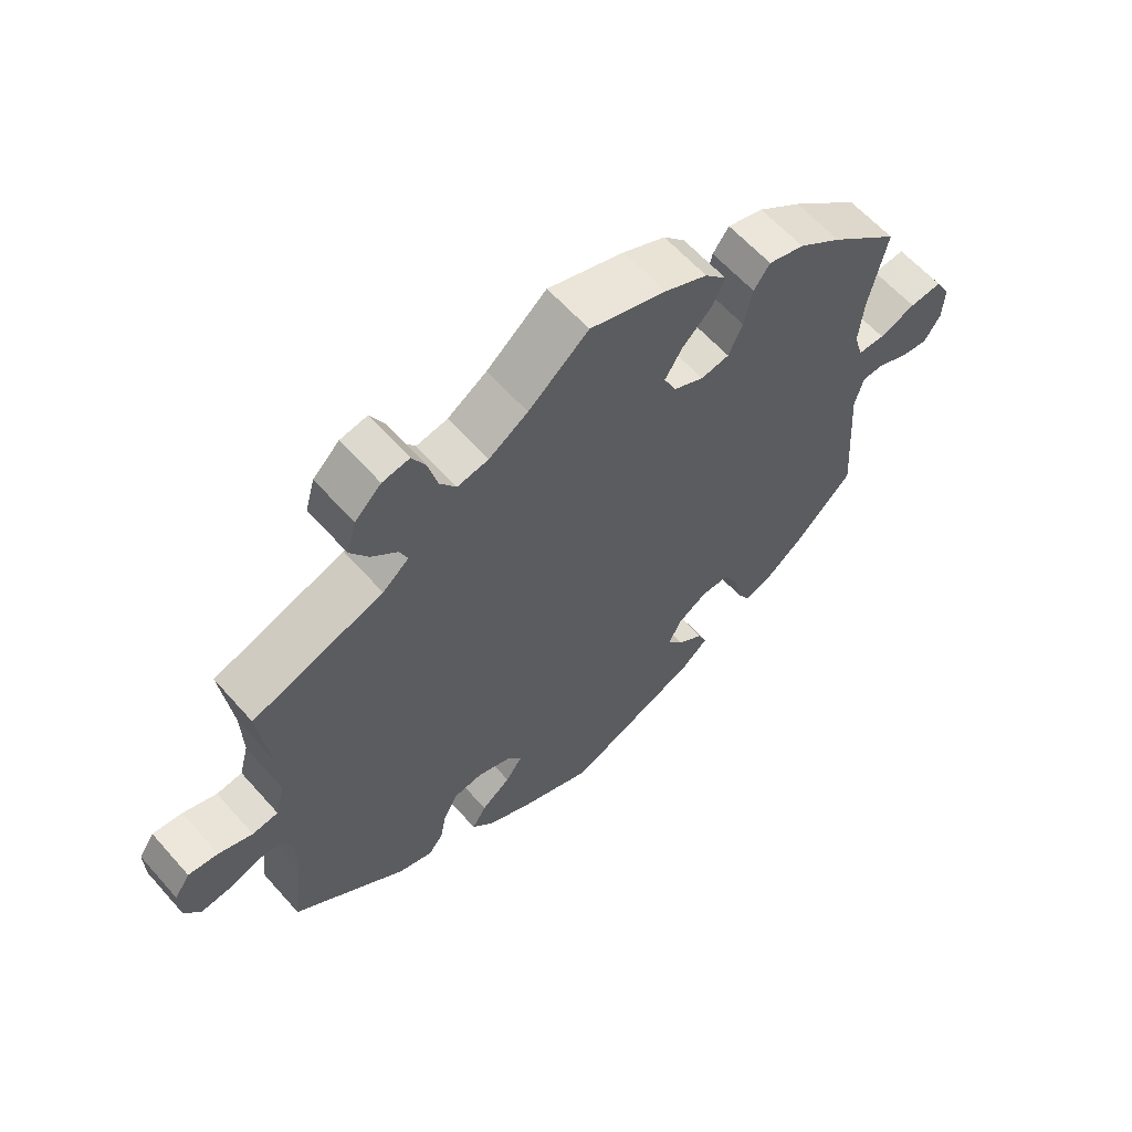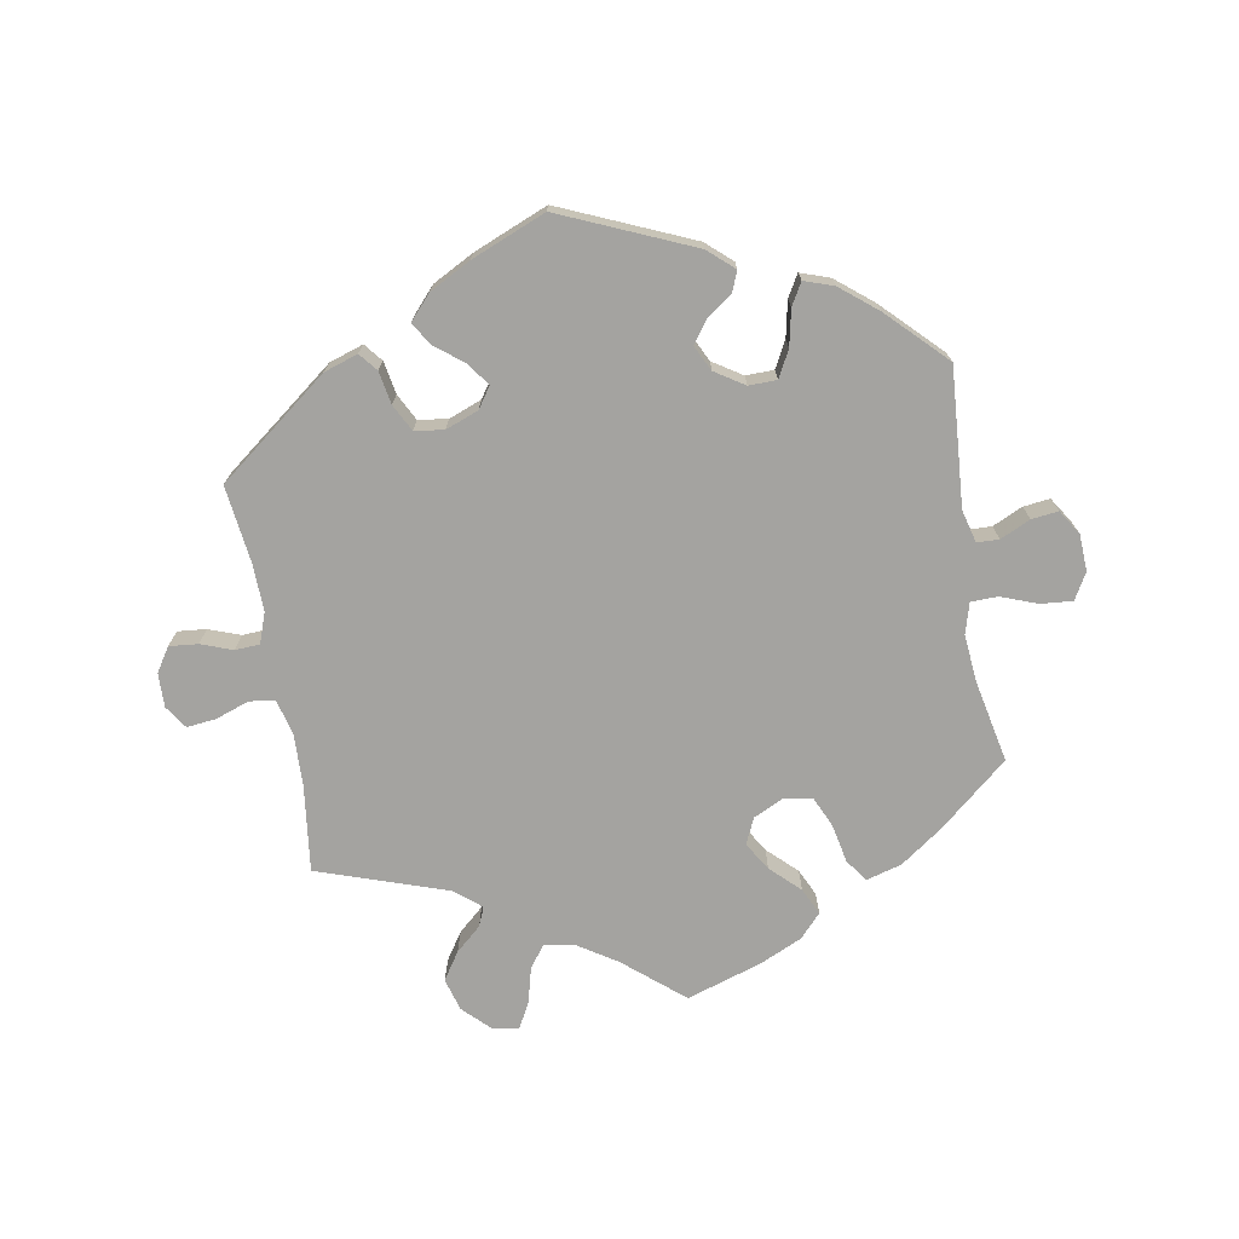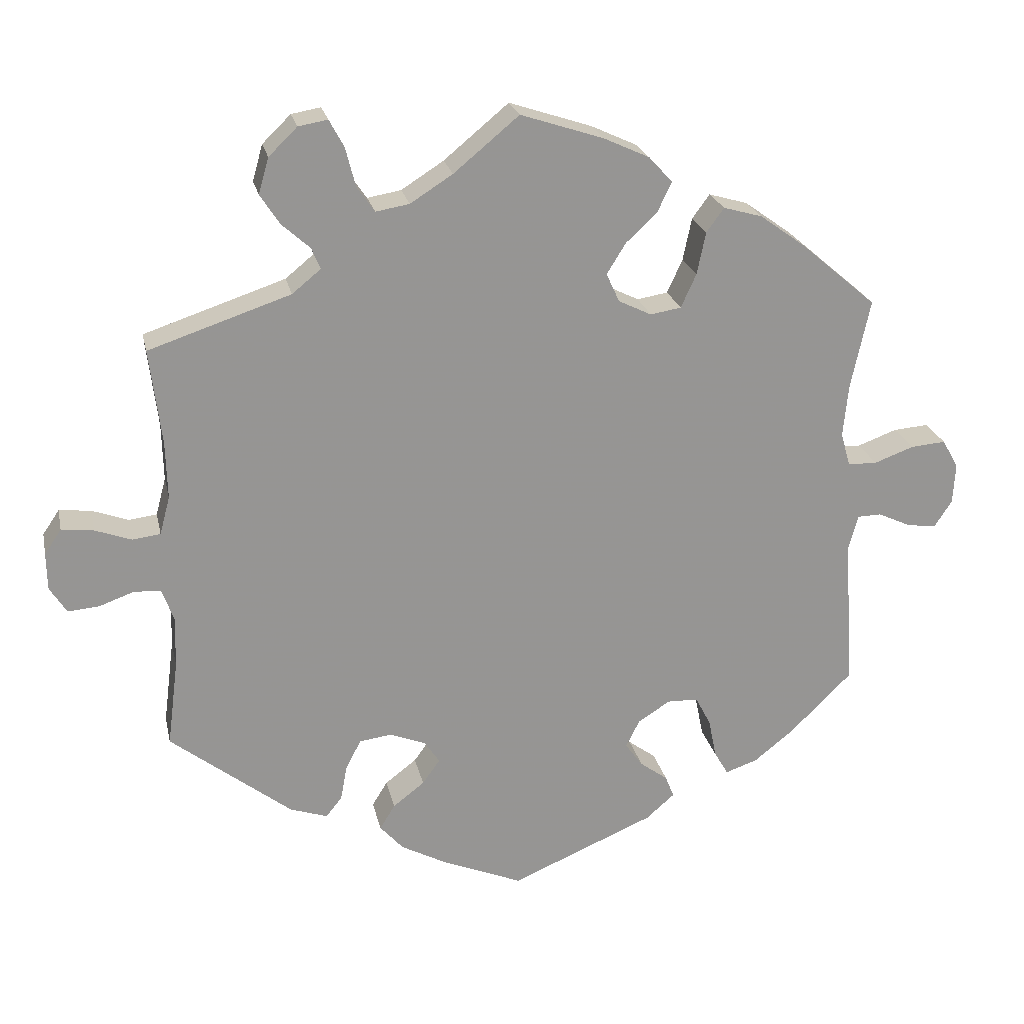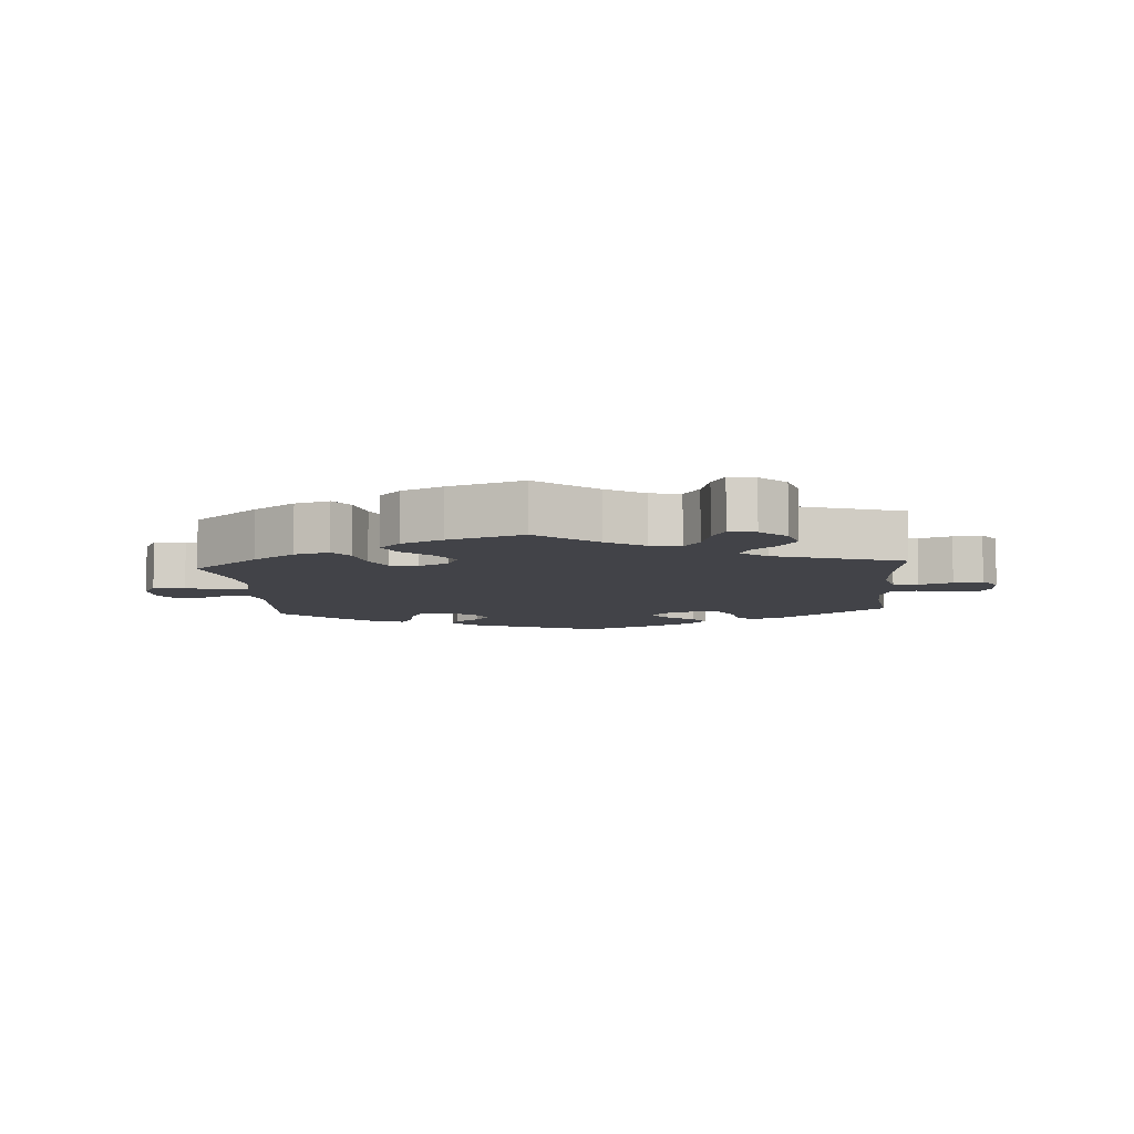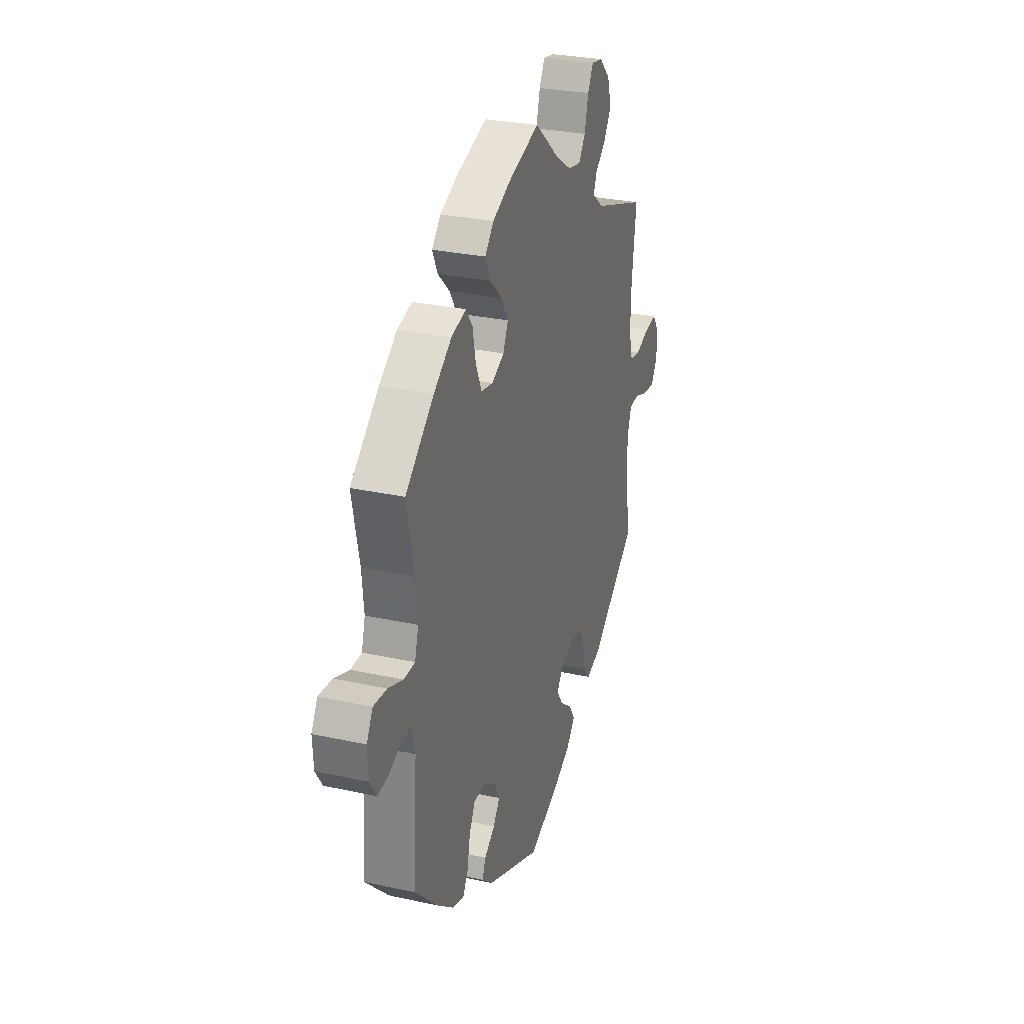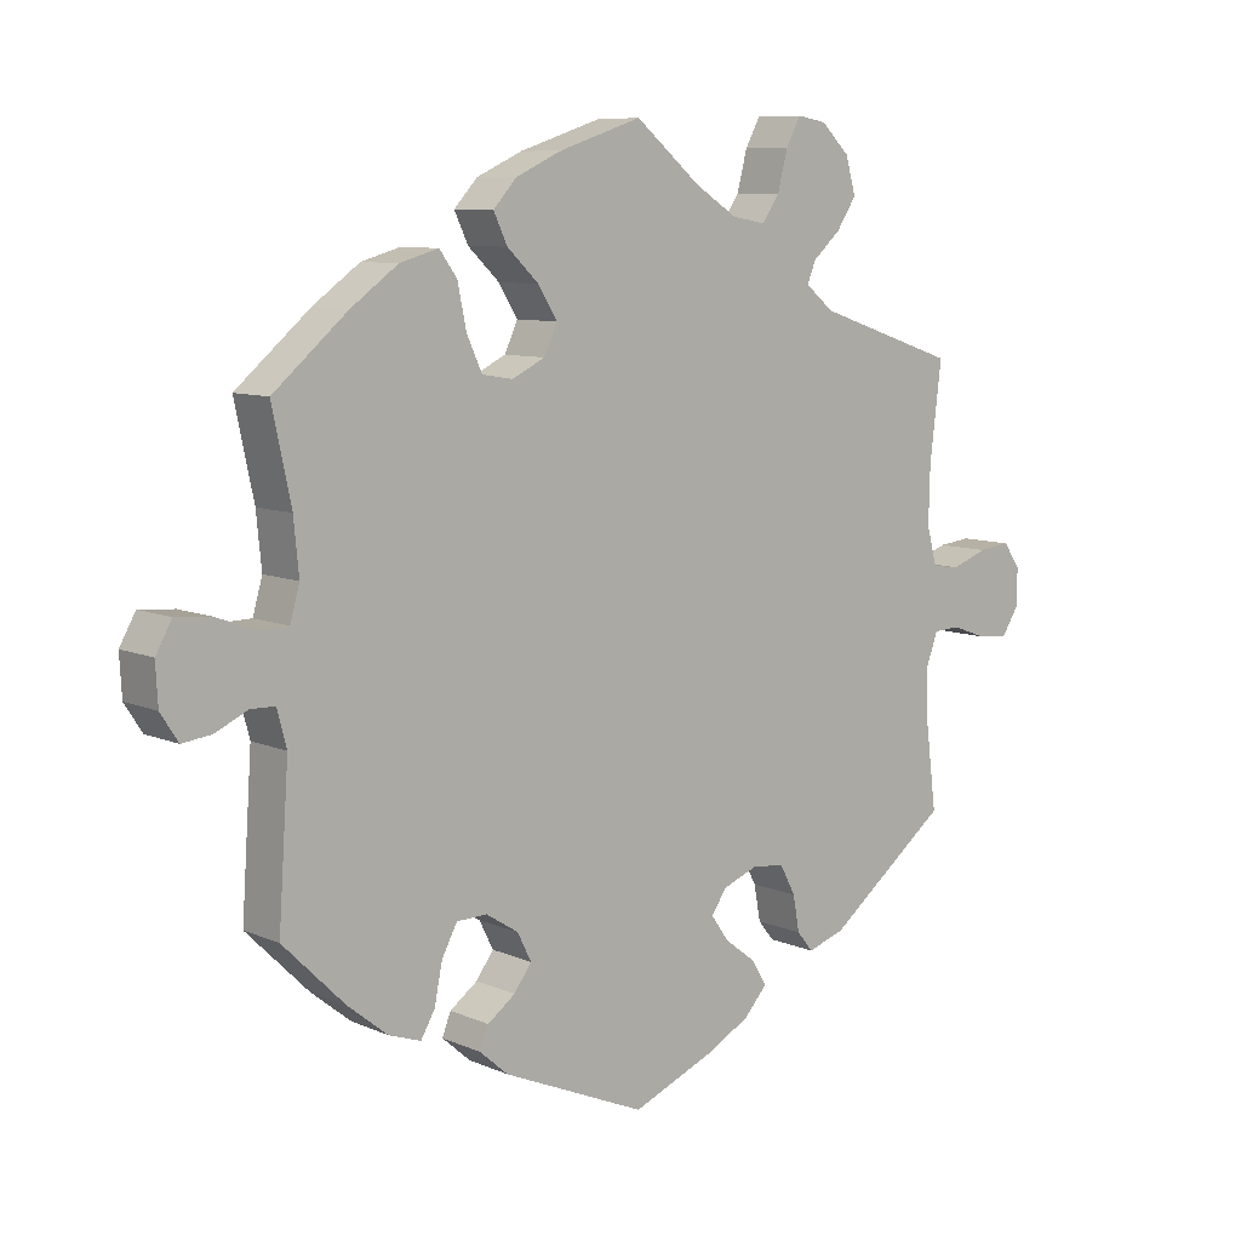
<metadata>
{"format":"obj","ext":"obj","renderer":"f3d","projection":"perspective","resolution":1024,"background":"white","views":[{"elev":61.2,"azim":138.6,"up":"+Z"},{"elev":-73.0,"azim":-170.3,"up":"+Y"},{"elev":22.7,"azim":168.0,"up":"+Z"},{"elev":-7.6,"azim":4.6,"up":"+Y"},{"elev":28.5,"azim":-71.7,"up":"+Z"},{"elev":8.6,"azim":-40.6,"up":"+Z"}]}
</metadata>
<code>
v -0.196 0.07 -0.494
v -0.235 0.07 -0.46
v -0.223 0.07 -0.43
v -0.185 0.07 -0.402
v -0.161 0.07 -0.369
v -0.18 0.07 -0.331
v -0.224 0.07 -0.303
v -0.266 0.07 -0.304
v -0.287 0.07 -0.344
v -0.298 0.07 -0.398
v -0.317 0.07 -0.431
v -0.361 0.07 -0.416
v -0.416 0.07 -0.372
v -0.501 0.07 -0.288
v -0.487 0.07 -0.083
v -0.5 0.07 -0.034
v -0.533 0.07 -0.033
v -0.578 0.07 -0.054
v -0.618 0.07 -0.059
v -0.642 0.07 -0.022
v -0.645 0.07 0.033
v -0.623 0.07 0.072
v -0.575 0.07 0.068
v -0.521 0.07 0.048
v -0.481 0.07 0.049
v -0.468 0.07 0.095
v -0.475 0.07 0.167
v -0.501 0.07 0.289
v -0.399 0.07 0.376
v -0.335 0.07 0.422
v -0.282 0.07 0.437
v -0.258 0.07 0.404
v -0.246 0.07 0.346
v -0.225 0.07 0.3
v -0.183 0.07 0.293
v -0.138 0.07 0.315
v -0.12 0.07 0.354
v -0.146 0.07 0.396
v -0.189 0.07 0.437
v -0.208 0.07 0.477
v -0.176 0.07 0.512
v -0.113 0.07 0.541
v 0 0.07 0.578
v 0.089 0.07 0.504
v 0.147 0.07 0.467
v 0.193 0.07 0.459
v 0.217 0.07 0.493
v 0.231 0.07 0.547
v 0.251 0.07 0.584
v 0.291 0.07 0.577
v 0.33 0.07 0.539
v 0.344 0.07 0.49
v 0.317 0.07 0.449
v 0.279 0.07 0.415
v 0.267 0.07 0.386
v 0.306 0.07 0.354
v 0.5 0.07 0.289
v 0.484 0.07 0.159
v 0.482 0.07 0.08
v 0.496 0.07 0.028
v 0.534 0.07 0.023
v 0.584 0.07 0.041
v 0.628 0.07 0.046
v 0.651 0.07 0.012
v 0.65 0.07 -0.039
v 0.627 0.07 -0.075
v 0.584 0.07 -0.071
v 0.537 0.07 -0.054
v 0.5 0.07 -0.056
v 0.484 0.07 -0.101
v 0.486 0.07 -0.17
v 0.501 0.07 -0.288
v 0.335 0.07 -0.417
v 0.284 0.07 -0.434
v 0.262 0.07 -0.407
v 0.253 0.07 -0.358
v 0.232 0.07 -0.318
v 0.188 0.07 -0.312
v 0.139 0.07 -0.331
v 0.118 0.07 -0.362
v 0.142 0.07 -0.396
v 0.185 0.07 -0.429
v 0.206 0.07 -0.463
v 0.174 0.07 -0.499
v 0.112 0.07 -0.532
v 0.001 0.07 -0.578
v -0.196 0 -0.494
v -0.235 0 -0.46
v -0.223 0 -0.43
v -0.185 0 -0.402
v -0.161 0 -0.369
v -0.18 0 -0.331
v -0.224 0 -0.303
v -0.266 0 -0.304
v -0.287 0 -0.344
v -0.298 0 -0.398
v -0.317 0 -0.431
v -0.361 0 -0.416
v -0.416 0 -0.372
v -0.501 0 -0.288
v -0.487 0 -0.083
v -0.5 0 -0.034
v -0.533 0 -0.033
v -0.578 0 -0.054
v -0.618 0 -0.059
v -0.642 0 -0.022
v -0.645 0 0.033
v -0.623 0 0.072
v -0.575 0 0.068
v -0.521 0 0.048
v -0.481 0 0.049
v -0.468 0 0.095
v -0.475 0 0.167
v -0.501 0 0.289
v -0.399 0 0.376
v -0.335 0 0.422
v -0.282 0 0.437
v -0.258 0 0.404
v -0.246 0 0.346
v -0.225 0 0.3
v -0.183 0 0.293
v -0.138 0 0.315
v -0.12 0 0.354
v -0.146 0 0.396
v -0.189 0 0.437
v -0.208 0 0.477
v -0.176 0 0.512
v -0.113 0 0.541
v 0 0 0.578
v 0.089 0 0.504
v 0.147 0 0.467
v 0.193 0 0.459
v 0.217 0 0.493
v 0.231 0 0.547
v 0.251 0 0.584
v 0.291 0 0.577
v 0.33 0 0.539
v 0.344 0 0.49
v 0.317 0 0.449
v 0.279 0 0.415
v 0.267 0 0.386
v 0.306 0 0.354
v 0.5 0 0.289
v 0.484 0 0.159
v 0.482 0 0.08
v 0.496 0 0.028
v 0.534 0 0.023
v 0.584 0 0.041
v 0.628 0 0.046
v 0.651 0 0.012
v 0.65 0 -0.039
v 0.627 0 -0.075
v 0.584 0 -0.071
v 0.537 0 -0.054
v 0.5 0 -0.056
v 0.484 0 -0.101
v 0.486 0 -0.17
v 0.501 0 -0.288
v 0.335 0 -0.417
v 0.284 0 -0.434
v 0.262 0 -0.407
v 0.253 0 -0.358
v 0.232 0 -0.318
v 0.188 0 -0.312
v 0.139 0 -0.331
v 0.118 0 -0.362
v 0.142 0 -0.396
v 0.185 0 -0.429
v 0.206 0 -0.463
v 0.174 0 -0.499
v 0.112 0 -0.532
v 0.001 0 -0.578
f 81 82 83 84
f 80 81 84 85
f 73 74 75 76
f 71 72 73 76
f 70 71 76 77
f 69 70 77 78
f 65 66 67 68
f 65 68 69
f 64 65 69
f 61 62 63 64
f 61 64 69
f 60 61 69 78
f 56 57 58
f 55 56 58 59
f 51 52 53 54
f 51 54 55
f 50 51 55
f 47 48 49 50
f 46 47 50 55
f 45 46 55 59
f 41 42 43 44
f 38 39 40 41
f 37 38 41 44
f 36 37 44 45
f 30 31 32 33
f 30 33 34
f 27 28 29 30
f 26 27 30 34
f 25 26 34 35
f 21 22 23 24
f 21 24 25
f 20 21 25
f 17 18 19 20
f 16 17 20 25
f 15 16 25 35
f 9 10 11 12
f 8 9 12 13
f 1 2 3 4
f 1 4 5
f 80 85 86 1
f 59 60 78 79
f 36 45 59 79
f 8 13 14 15
f 7 8 15 35
f 6 7 35 36
f 79 80 1 5
f 5 6 36 79
f 170 169 168 167
f 171 170 167 166
f 162 161 160 159
f 162 159 158 157
f 163 162 157 156
f 164 163 156 155
f 154 153 152 151
f 155 154 151
f 155 151 150
f 150 149 148 147
f 155 150 147
f 164 155 147 146
f 144 143 142
f 145 144 142 141
f 140 139 138 137
f 141 140 137
f 141 137 136
f 136 135 134 133
f 141 136 133 132
f 145 141 132 131
f 130 129 128 127
f 127 126 125 124
f 130 127 124 123
f 131 130 123 122
f 119 118 117 116
f 120 119 116
f 116 115 114 113
f 120 116 113 112
f 121 120 112 111
f 110 109 108 107
f 111 110 107
f 111 107 106
f 106 105 104 103
f 111 106 103 102
f 121 111 102 101
f 98 97 96 95
f 99 98 95 94
f 90 89 88 87
f 91 90 87
f 87 172 171 166
f 165 164 146 145
f 165 145 131 122
f 101 100 99 94
f 121 101 94 93
f 122 121 93 92
f 91 87 166 165
f 165 122 92 91
f 1 87 88 2
f 2 88 89 3
f 3 89 90 4
f 4 90 91 5
f 5 91 92 6
f 6 92 93 7
f 7 93 94 8
f 8 94 95 9
f 9 95 96 10
f 10 96 97 11
f 11 97 98 12
f 12 98 99 13
f 13 99 100 14
f 14 100 101 15
f 15 101 102 16
f 16 102 103 17
f 17 103 104 18
f 18 104 105 19
f 19 105 106 20
f 20 106 107 21
f 21 107 108 22
f 22 108 109 23
f 23 109 110 24
f 24 110 111 25
f 25 111 112 26
f 26 112 113 27
f 27 113 114 28
f 28 114 115 29
f 29 115 116 30
f 30 116 117 31
f 31 117 118 32
f 32 118 119 33
f 33 119 120 34
f 34 120 121 35
f 35 121 122 36
f 36 122 123 37
f 37 123 124 38
f 38 124 125 39
f 39 125 126 40
f 40 126 127 41
f 41 127 128 42
f 42 128 129 43
f 43 129 130 44
f 44 130 131 45
f 45 131 132 46
f 46 132 133 47
f 47 133 134 48
f 48 134 135 49
f 49 135 136 50
f 50 136 137 51
f 51 137 138 52
f 52 138 139 53
f 53 139 140 54
f 54 140 141 55
f 55 141 142 56
f 56 142 143 57
f 57 143 144 58
f 58 144 145 59
f 59 145 146 60
f 60 146 147 61
f 61 147 148 62
f 62 148 149 63
f 63 149 150 64
f 64 150 151 65
f 65 151 152 66
f 66 152 153 67
f 67 153 154 68
f 68 154 155 69
f 69 155 156 70
f 70 156 157 71
f 71 157 158 72
f 72 158 159 73
f 73 159 160 74
f 74 160 161 75
f 75 161 162 76
f 76 162 163 77
f 77 163 164 78
f 78 164 165 79
f 79 165 166 80
f 80 166 167 81
f 81 167 168 82
f 82 168 169 83
f 83 169 170 84
f 84 170 171 85
f 85 171 172 86
f 86 172 87 1

</code>
